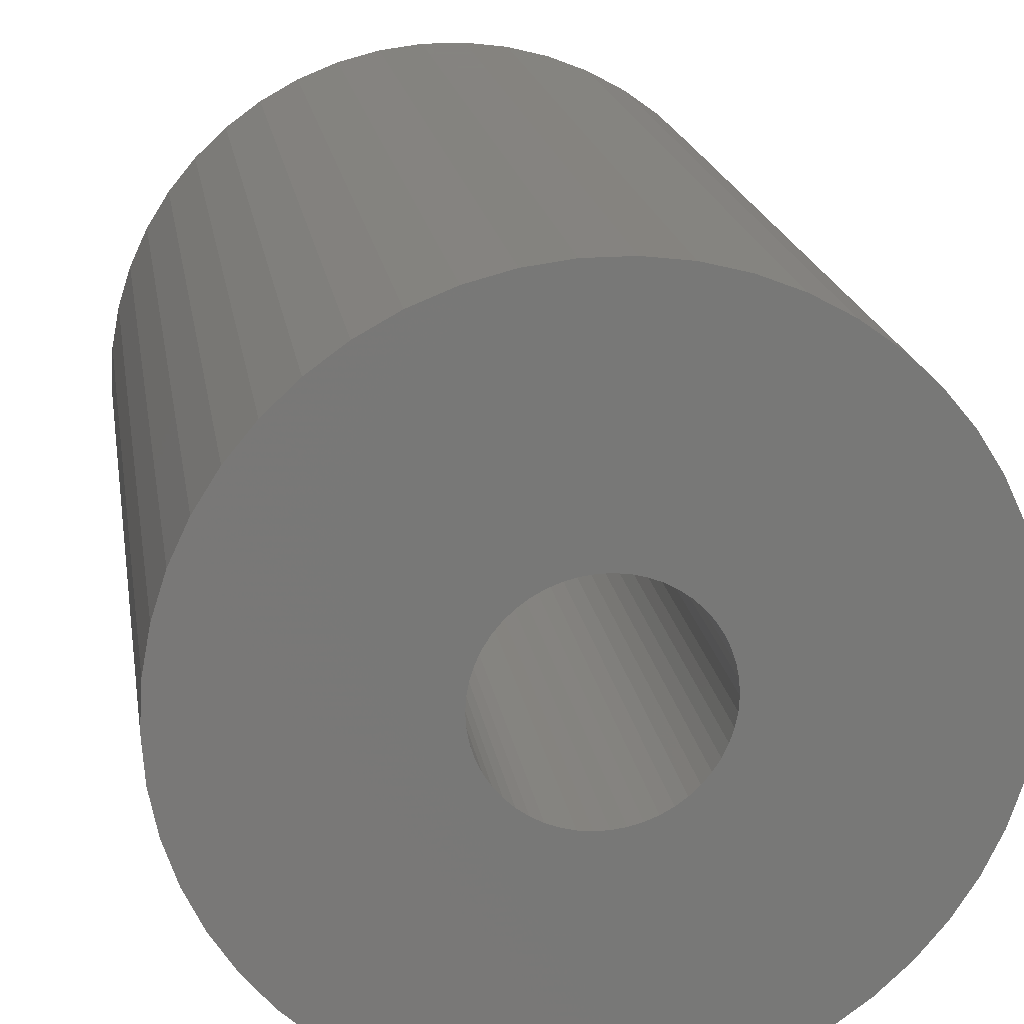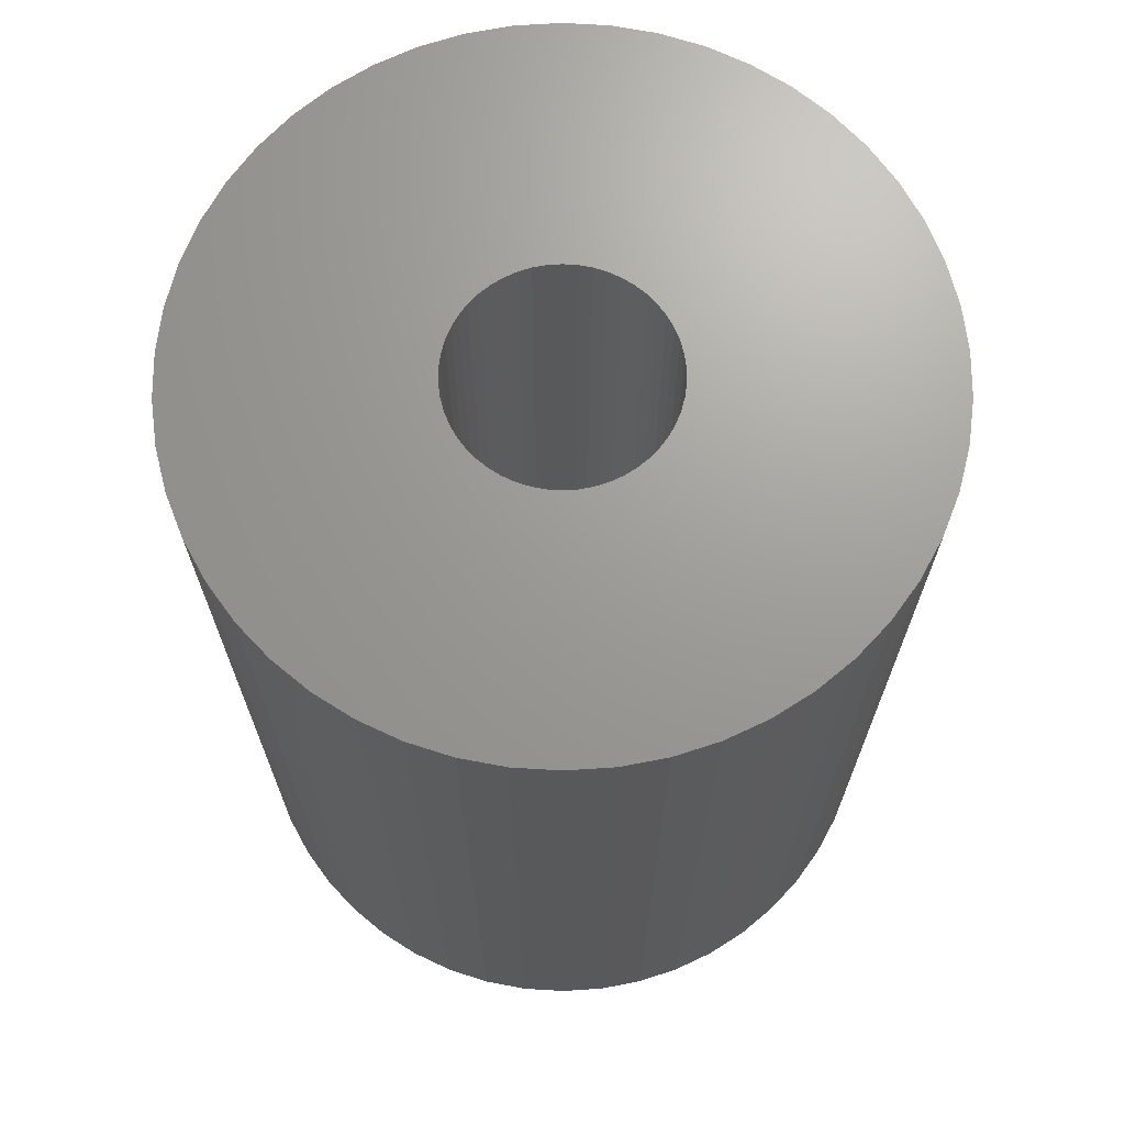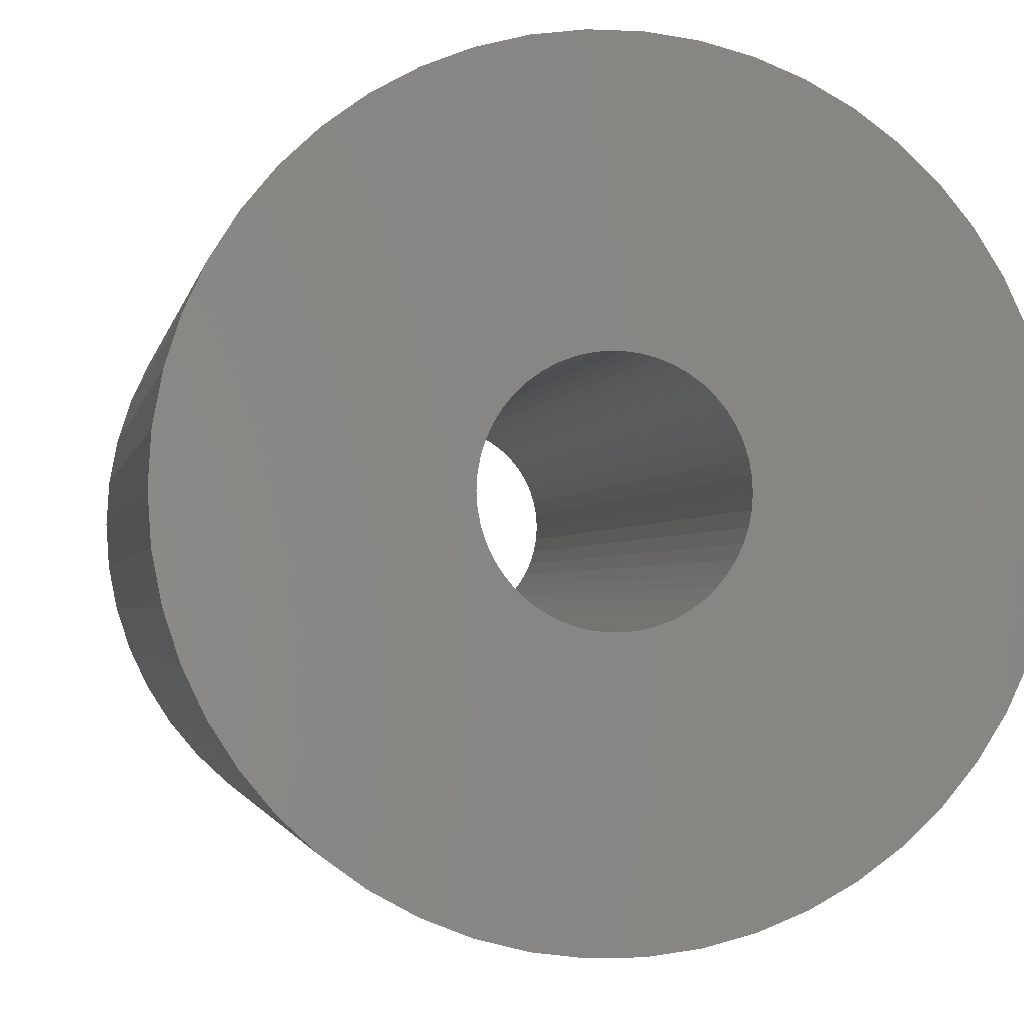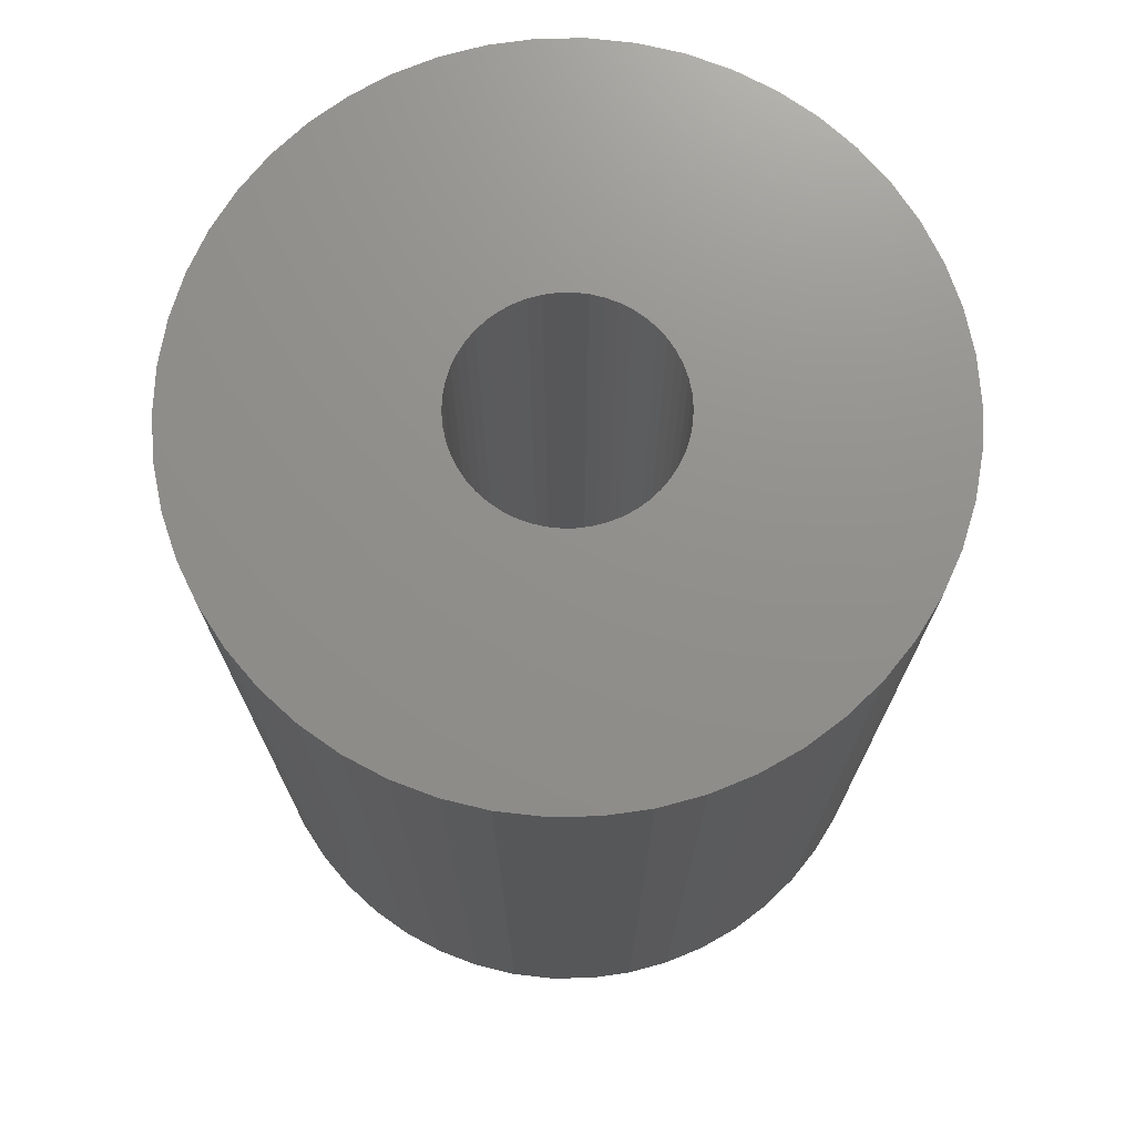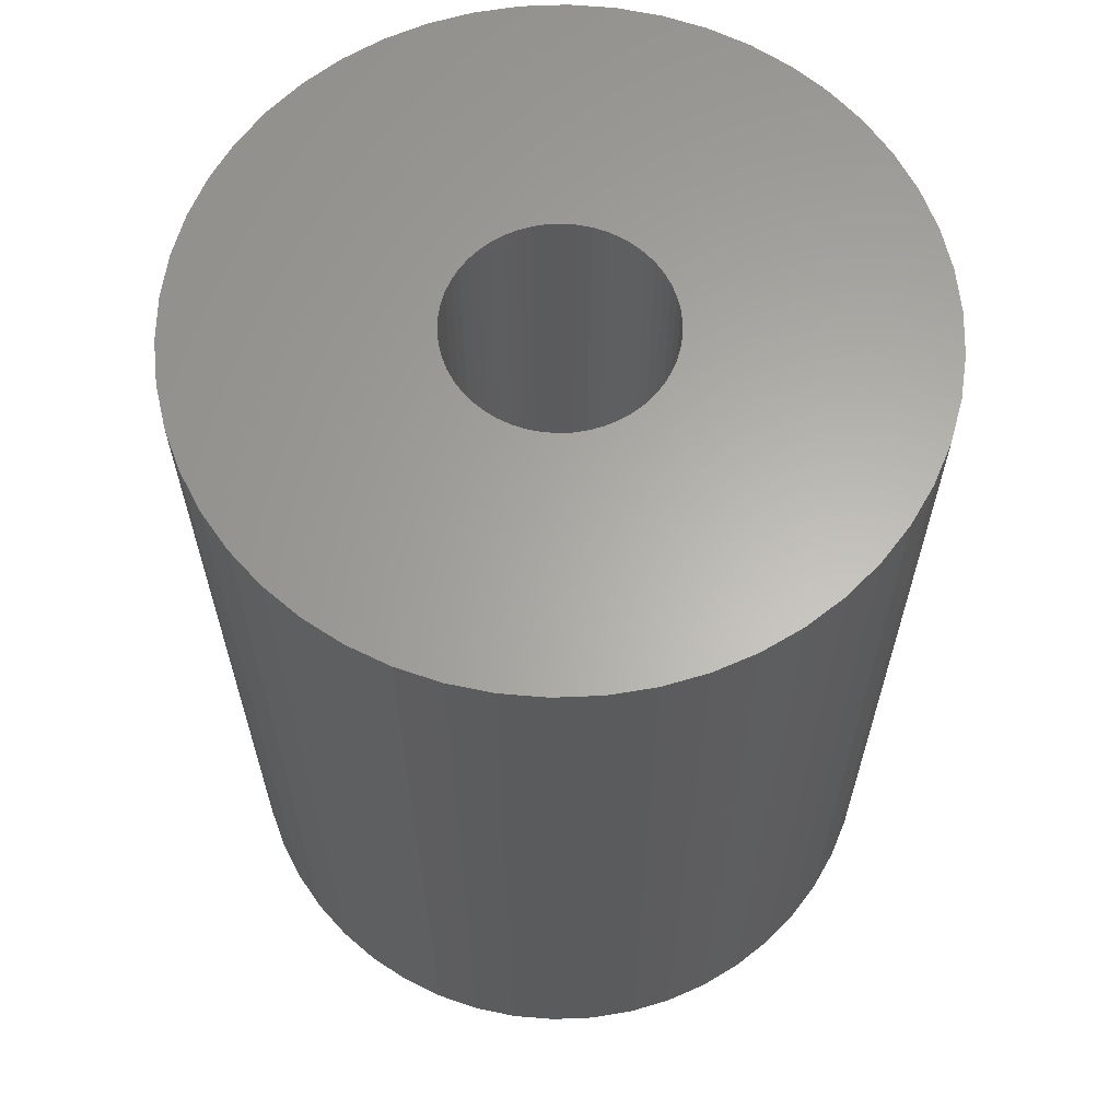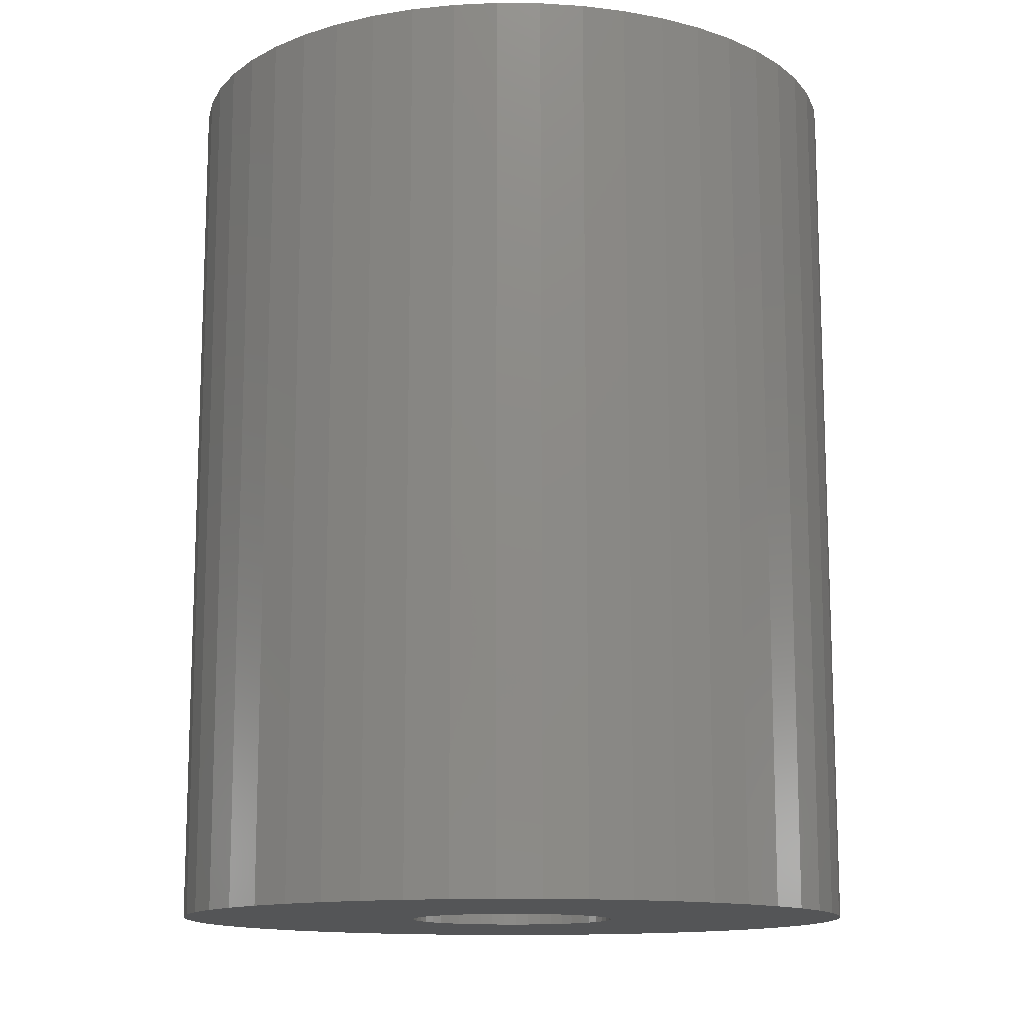
<metadata>
{"format":"stl","ext":"stl","renderer":"f3d","projection":"perspective","resolution":1024,"background":"white","views":[{"elev":19.2,"azim":171.1,"up":"+Y"},{"elev":69.2,"azim":-82.9,"up":"+Z"},{"elev":-2.0,"azim":-10.0,"up":"+Y"},{"elev":72.7,"azim":20.8,"up":"+Z"},{"elev":63.3,"azim":-139.2,"up":"+Z"},{"elev":-13.1,"azim":78.1,"up":"+Z"}]}
</metadata>
<code>
# stl→obj: 200 verts, 400 faces
v 14 0 18
v 13.89 1.755 -18
v 13.89 1.755 18
v 14 0 -18
v -14 0 -18
v -13.89 1.755 18
v -13.89 1.755 -18
v -14 0 18
v 0.8791 13.97 -18
v -0.8791 13.97 18
v 0.8791 13.97 18
v -0.8791 13.97 -18
v 10.21 9.584 -18
v 8.924 10.79 18
v 10.21 9.584 18
v 8.924 10.79 -18
v -8.924 10.79 -18
v -10.21 9.584 18
v -8.924 10.79 18
v -10.21 9.584 -18
v -4.326 13.31 -18
v -5.961 12.67 18
v -4.326 13.31 18
v -5.961 12.67 -18
v 13.02 5.154 18
v 12.27 6.745 -18
v 12.27 6.745 18
v 13.02 5.154 -18
v 5.961 12.67 -18
v 4.326 13.31 18
v 5.961 12.67 18
v 4.326 13.31 -18
v 7.502 11.82 18
v 7.502 11.82 -18
v -12.27 6.745 -18
v -11.33 8.229 18
v -11.33 8.229 -18
v -12.27 6.745 18
v -13.56 3.482 18
v -13.56 3.482 -18
v -7.502 11.82 -18
v -7.502 11.82 18
v -2.623 13.75 18
v -2.623 13.75 -18
v 10.21 -9.584 18
v 11.33 -8.229 -18
v 11.33 -8.229 18
v 10.21 -9.584 -18
v 0.8791 -13.97 -18
v 2.623 -13.75 18
v 0.8791 -13.97 18
v 2.623 -13.75 -18
v 13.56 3.482 18
v 13.56 3.482 -18
v 11.33 8.229 18
v 11.33 8.229 -18
v 2.623 13.75 18
v 2.623 13.75 -18
v -13.02 5.154 -18
v -13.02 5.154 18
v 4.25 0 18
v 4.216 0.5327 18
v 13.89 -1.755 18
v 4.116 1.057 18
v 4.216 -0.5327 18
v 3.952 1.565 18
v 13.56 -3.482 18
v 3.724 2.047 18
v 4.116 -1.057 18
v 3.438 2.498 18
v 13.02 -5.154 18
v 3.098 2.909 18
v 3.952 -1.565 18
v 2.709 3.275 18
v 12.27 -6.745 18
v 2.277 3.588 18
v 3.724 -2.047 18
v 1.81 3.846 18
v 3.438 -2.498 18
v 1.313 4.042 18
v 0.7964 4.175 18
v 0.2669 4.242 18
v -0.2669 4.242 18
v -0.7964 4.175 18
v -1.313 4.042 18
v -1.81 3.846 18
v -2.277 3.588 18
v -2.709 3.275 18
v -3.098 2.909 18
v -3.438 2.498 18
v 3.098 -2.909 18
v 8.924 -10.79 18
v 2.709 -3.275 18
v 7.502 -11.82 18
v 2.277 -3.588 18
v 5.961 -12.67 18
v 1.81 -3.846 18
v 4.326 -13.31 18
v 1.313 -4.042 18
v 0.7964 -4.175 18
v 0.2669 -4.242 18
v -0.2669 -4.242 18
v -0.8791 -13.97 18
v -0.7964 -4.175 18
v -2.623 -13.75 18
v -1.313 -4.042 18
v -4.326 -13.31 18
v -1.81 -3.846 18
v -5.961 -12.67 18
v -2.277 -3.588 18
v -7.502 -11.82 18
v -2.709 -3.275 18
v -8.924 -10.79 18
v -3.098 -2.909 18
v -10.21 -9.584 18
v -3.438 -2.498 18
v -11.33 -8.229 18
v -3.724 -2.047 18
v -12.27 -6.745 18
v -3.952 -1.565 18
v -13.02 -5.154 18
v -4.116 -1.057 18
v -13.56 -3.482 18
v -4.216 -0.5327 18
v -13.89 -1.755 18
v -4.25 0 18
v -3.724 2.047 18
v -3.952 1.565 18
v -4.116 1.057 18
v -4.216 0.5327 18
v 13.89 -1.755 -18
v 7.502 -11.82 -18
v 8.924 -10.79 -18
v -7.502 -11.82 -18
v -5.961 -12.67 -18
v -13.89 -1.755 -18
v -13.02 -5.154 -18
v -13.56 -3.482 -18
v 4.326 -13.31 -18
v 5.961 -12.67 -18
v 13.56 -3.482 -18
v 13.02 -5.154 -18
v 12.27 -6.745 -18
v -2.623 -13.75 -18
v -0.8791 -13.97 -18
v -10.21 -9.584 -18
v -8.924 -10.79 -18
v -11.33 -8.229 -18
v -12.27 -6.745 -18
v 4.25 0 -18
v 4.216 -0.5327 -18
v 4.116 -1.057 -18
v 4.216 0.5327 -18
v 3.952 -1.565 -18
v 3.724 -2.047 -18
v 4.116 1.057 -18
v 3.438 -2.498 -18
v 3.098 -2.909 -18
v 3.952 1.565 -18
v 2.709 -3.275 -18
v 2.277 -3.588 -18
v 3.724 2.047 -18
v 1.81 -3.846 -18
v 3.438 2.498 -18
v 1.313 -4.042 -18
v 0.7964 -4.175 -18
v 0.2669 -4.242 -18
v -0.2669 -4.242 -18
v -0.7964 -4.175 -18
v -1.313 -4.042 -18
v -4.326 -13.31 -18
v -1.81 -3.846 -18
v -2.277 -3.588 -18
v -2.709 -3.275 -18
v -3.098 -2.909 -18
v -3.438 -2.498 -18
v 3.098 2.909 -18
v 2.709 3.275 -18
v 2.277 3.588 -18
v 1.81 3.846 -18
v 1.313 4.042 -18
v 0.7964 4.175 -18
v 0.2669 4.242 -18
v -0.2669 4.242 -18
v -0.7964 4.175 -18
v -1.313 4.042 -18
v -1.81 3.846 -18
v -2.277 3.588 -18
v -2.709 3.275 -18
v -3.098 2.909 -18
v -3.438 2.498 -18
v -3.724 2.047 -18
v -3.952 1.565 -18
v -4.116 1.057 -18
v -4.216 0.5327 -18
v -4.25 0 -18
v -3.724 -2.047 -18
v -3.952 -1.565 -18
v -4.116 -1.057 -18
v -4.216 -0.5327 -18
f 1 2 3
f 2 1 4
f 5 6 7
f 6 5 8
f 9 10 11
f 10 9 12
f 13 14 15
f 14 13 16
f 17 18 19
f 18 17 20
f 21 22 23
f 22 21 24
f 25 26 27
f 26 25 28
f 29 30 31
f 30 29 32
f 16 33 14
f 33 16 34
f 35 36 37
f 36 35 38
f 37 18 20
f 18 37 36
f 7 39 40
f 39 7 6
f 41 19 42
f 19 41 17
f 12 43 10
f 43 12 44
f 45 46 47
f 46 45 48
f 49 50 51
f 50 49 52
f 53 28 25
f 28 53 54
f 3 54 53
f 54 3 2
f 55 13 15
f 13 55 56
f 27 56 55
f 56 27 26
f 32 57 30
f 57 32 58
f 58 11 57
f 11 58 9
f 34 31 33
f 31 34 29
f 59 38 35
f 38 59 60
f 61 1 3
f 62 3 53
f 1 61 63
f 64 53 25
f 65 63 61
f 66 25 27
f 63 65 67
f 68 27 55
f 69 67 65
f 70 55 15
f 67 69 71
f 72 15 14
f 73 71 69
f 74 14 33
f 71 73 75
f 76 33 31
f 77 75 73
f 78 31 30
f 75 77 47
f 79 47 77
f 3 62 61
f 53 64 62
f 25 66 64
f 27 68 66
f 55 70 68
f 15 72 70
f 14 74 72
f 80 30 57
f 33 76 74
f 31 78 76
f 30 80 78
f 81 57 11
f 57 81 80
f 11 82 81
f 11 83 82
f 10 83 11
f 83 10 84
f 43 84 10
f 84 43 85
f 23 85 43
f 85 23 86
f 22 86 23
f 86 22 87
f 42 87 22
f 87 42 88
f 19 88 42
f 88 19 89
f 18 89 19
f 36 90 18
f 89 18 90
f 47 79 45
f 91 45 79
f 45 91 92
f 93 92 91
f 92 93 94
f 95 94 93
f 94 95 96
f 97 96 95
f 96 97 98
f 99 98 97
f 98 99 50
f 100 50 99
f 50 100 51
f 101 51 100
f 102 51 101
f 103 102 104
f 102 103 51
f 105 104 106
f 107 106 108
f 109 108 110
f 104 105 103
f 111 110 112
f 113 112 114
f 115 114 116
f 117 116 118
f 119 118 120
f 121 120 122
f 123 122 124
f 106 107 105
f 125 124 126
f 90 36 127
f 38 127 36
f 108 109 107
f 127 38 128
f 110 111 109
f 60 128 38
f 112 113 111
f 128 60 129
f 114 115 113
f 39 129 60
f 116 117 115
f 129 39 130
f 118 119 117
f 6 130 39
f 120 121 119
f 130 6 126
f 122 123 121
f 8 126 6
f 124 125 123
f 126 8 125
f 44 23 43
f 23 44 21
f 63 4 1
f 4 63 131
f 132 92 94
f 92 132 133
f 134 109 111
f 109 134 135
f 136 8 5
f 8 136 125
f 137 123 138
f 123 137 121
f 133 45 92
f 45 133 48
f 139 96 98
f 96 139 140
f 52 98 50
f 98 52 139
f 40 60 59
f 60 40 39
f 24 42 22
f 42 24 41
f 71 141 67
f 141 71 142
f 67 131 63
f 131 67 141
f 75 142 71
f 142 75 143
f 47 143 75
f 143 47 46
f 144 103 105
f 103 144 145
f 146 113 115
f 113 146 147
f 146 117 148
f 117 146 115
f 149 121 137
f 121 149 119
f 138 125 136
f 125 138 123
f 150 4 131
f 151 131 141
f 4 150 2
f 152 141 142
f 153 2 150
f 154 142 143
f 2 153 54
f 155 143 46
f 156 54 153
f 157 46 48
f 54 156 28
f 158 48 133
f 159 28 156
f 160 133 132
f 28 159 26
f 161 132 140
f 162 26 159
f 163 140 139
f 26 162 56
f 164 56 162
f 131 151 150
f 141 152 151
f 142 154 152
f 143 155 154
f 46 157 155
f 48 158 157
f 133 160 158
f 165 139 52
f 132 161 160
f 140 163 161
f 139 165 163
f 166 52 49
f 52 166 165
f 49 167 166
f 49 168 167
f 145 168 49
f 168 145 169
f 144 169 145
f 169 144 170
f 171 170 144
f 170 171 172
f 135 172 171
f 172 135 173
f 134 173 135
f 173 134 174
f 147 174 134
f 174 147 175
f 146 175 147
f 148 176 146
f 175 146 176
f 56 164 13
f 177 13 164
f 13 177 16
f 178 16 177
f 16 178 34
f 179 34 178
f 34 179 29
f 180 29 179
f 29 180 32
f 181 32 180
f 32 181 58
f 182 58 181
f 58 182 9
f 183 9 182
f 184 9 183
f 12 184 185
f 184 12 9
f 44 185 186
f 21 186 187
f 24 187 188
f 185 44 12
f 41 188 189
f 17 189 190
f 20 190 191
f 37 191 192
f 35 192 193
f 59 193 194
f 40 194 195
f 186 21 44
f 7 195 196
f 176 148 197
f 149 197 148
f 187 24 21
f 197 149 198
f 188 41 24
f 137 198 149
f 189 17 41
f 198 137 199
f 190 20 17
f 138 199 137
f 191 37 20
f 199 138 200
f 192 35 37
f 136 200 138
f 193 59 35
f 200 136 196
f 194 40 59
f 5 196 136
f 195 7 40
f 196 5 7
f 140 94 96
f 94 140 132
f 145 51 103
f 51 145 49
f 147 111 113
f 111 147 134
f 148 119 149
f 119 148 117
f 171 105 107
f 105 171 144
f 135 107 109
f 107 135 171
f 129 193 128
f 193 129 194
f 162 70 164
f 70 162 68
f 182 80 81
f 80 182 181
f 181 78 80
f 78 181 180
f 187 85 86
f 85 187 186
f 128 192 127
f 192 128 193
f 151 61 150
f 61 151 65
f 161 97 95
f 97 161 163
f 179 74 76
f 74 179 178
f 90 190 89
f 190 90 191
f 188 86 87
f 86 188 187
f 185 83 84
f 83 185 184
f 189 87 88
f 87 189 188
f 150 62 153
f 62 150 61
f 160 95 93
f 95 160 161
f 157 77 155
f 77 157 79
f 169 106 104
f 106 169 170
f 178 72 74
f 72 178 177
f 184 82 83
f 82 184 183
f 180 76 78
f 76 180 179
f 126 195 130
f 195 126 196
f 130 194 129
f 194 130 195
f 127 191 90
f 191 127 192
f 186 84 85
f 84 186 185
f 190 88 89
f 88 190 189
f 152 65 151
f 65 152 69
f 116 197 118
f 197 116 176
f 166 101 100
f 101 166 167
f 159 68 162
f 68 159 66
f 156 66 159
f 66 156 64
f 153 64 156
f 64 153 62
f 164 72 177
f 72 164 70
f 183 81 82
f 81 183 182
f 154 69 152
f 69 154 73
f 155 73 154
f 73 155 77
f 168 104 102
f 104 168 169
f 124 196 126
f 196 124 200
f 118 198 120
f 198 118 197
f 120 199 122
f 199 120 198
f 114 176 116
f 176 114 175
f 158 93 91
f 93 158 160
f 173 112 110
f 112 173 174
f 167 102 101
f 102 167 168
f 122 200 124
f 200 122 199
f 174 114 112
f 114 174 175
f 165 100 99
f 100 165 166
f 163 99 97
f 99 163 165
f 158 79 157
f 79 158 91
f 172 110 108
f 110 172 173
f 170 108 106
f 108 170 172

</code>
